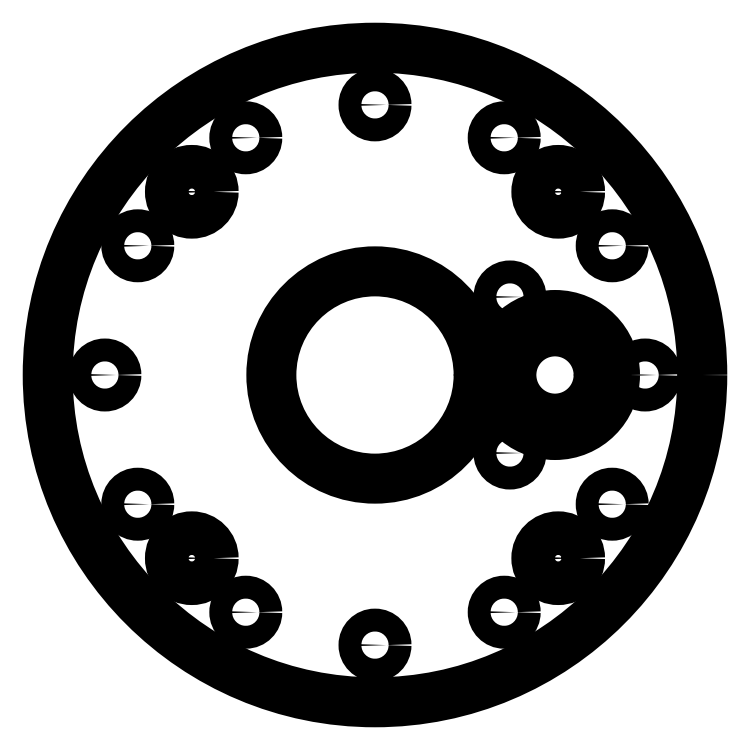
<metadata>
{"format":"dxf","ext":"dxf","renderer":"ezdxf+matplotlib","layout":"modelspace","background":"white","min_lineweight":24,"dpi":150}
</metadata>
<code>
0
SECTION
2
ENTITIES
0
CIRCLE
8
Shape2DView
10
0
20
0
40
60
0
CIRCLE
8
Shape2DView
10
0
20
0
40
19
0
CIRCLE
8
Shape2DView
10
33
20
0
40
8
0
CIRCLE
8
Shape2DView
10
-33.59
20
33.59
40
4
0
CIRCLE
8
Shape2DView
10
-33.59
20
-33.59
40
4
0
CIRCLE
8
Shape2DView
10
33.59
20
-33.59
40
4
0
CIRCLE
8
Shape2DView
10
33.59
20
33.59
40
4
0
CIRCLE
8
Shape2DView
10
-43.49
20
23.69
40
2.1
0
CIRCLE
8
Shape2DView
10
-23.69
20
43.49
40
2.1
0
CIRCLE
8
Shape2DView
10
23.69
20
-43.49
40
2.1
0
CIRCLE
8
Shape2DView
10
43.49
20
-23.69
40
2.1
0
CIRCLE
8
Shape2DView
10
23.69
20
43.49
40
2.1
0
CIRCLE
8
Shape2DView
10
43.49
20
23.69
40
2.1
0
CIRCLE
8
Shape2DView
10
-43.49
20
-23.69
40
2.1
0
CIRCLE
8
Shape2DView
10
-23.69
20
-43.49
40
2.1
0
CIRCLE
8
Shape2DView
10
49.52
20
0
40
2.1
0
CIRCLE
8
Shape2DView
10
-49.52
20
0
40
2.1
0
CIRCLE
8
Shape2DView
10
0
20
49.52
40
2.1
0
CIRCLE
8
Shape2DView
10
0
20
-49.52
40
2.1
0
CIRCLE
8
Shape2DView
10
24.74
20
-14.31
40
2.1
0
CIRCLE
8
Shape2DView
10
24.74
20
14.31
40
2.1
0
CIRCLE
8
Shape2DView
10
33
20
0
40
11
0
ENDSEC
0
EOF

</code>
